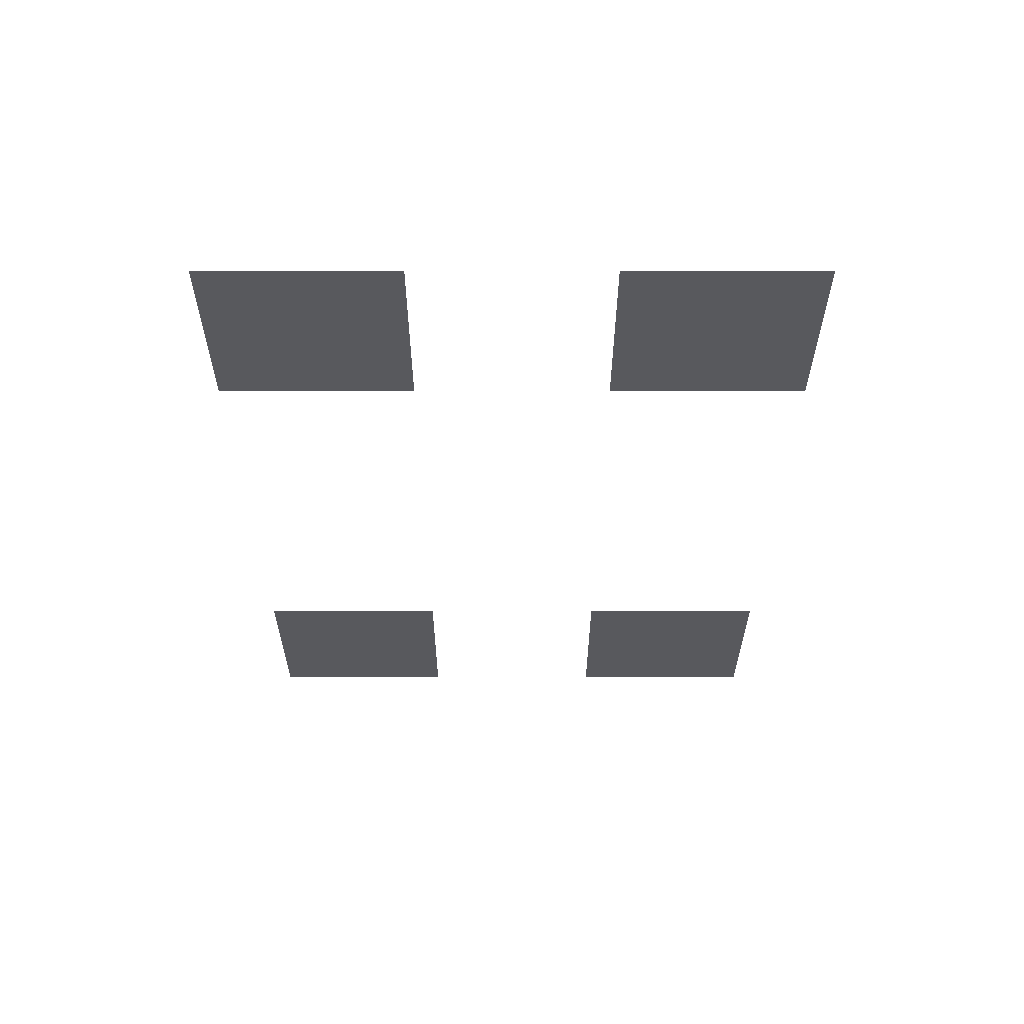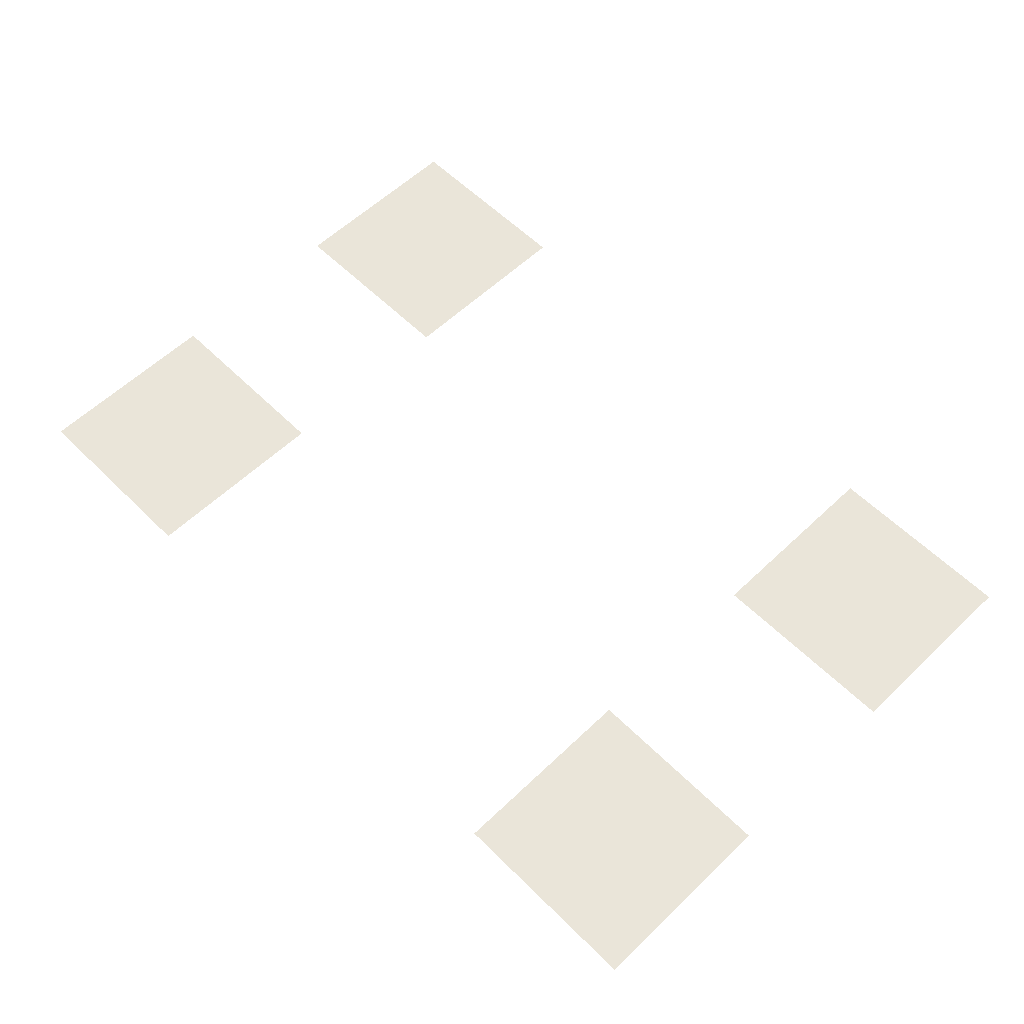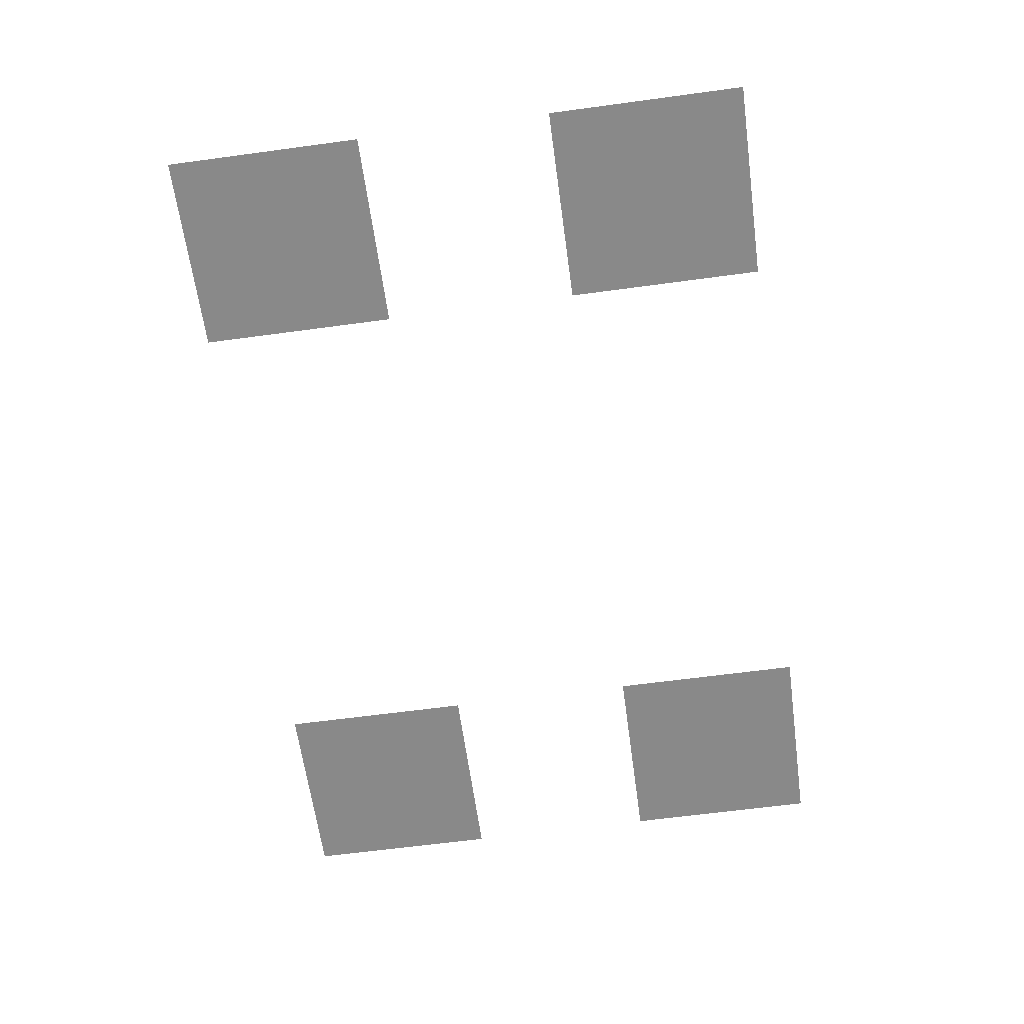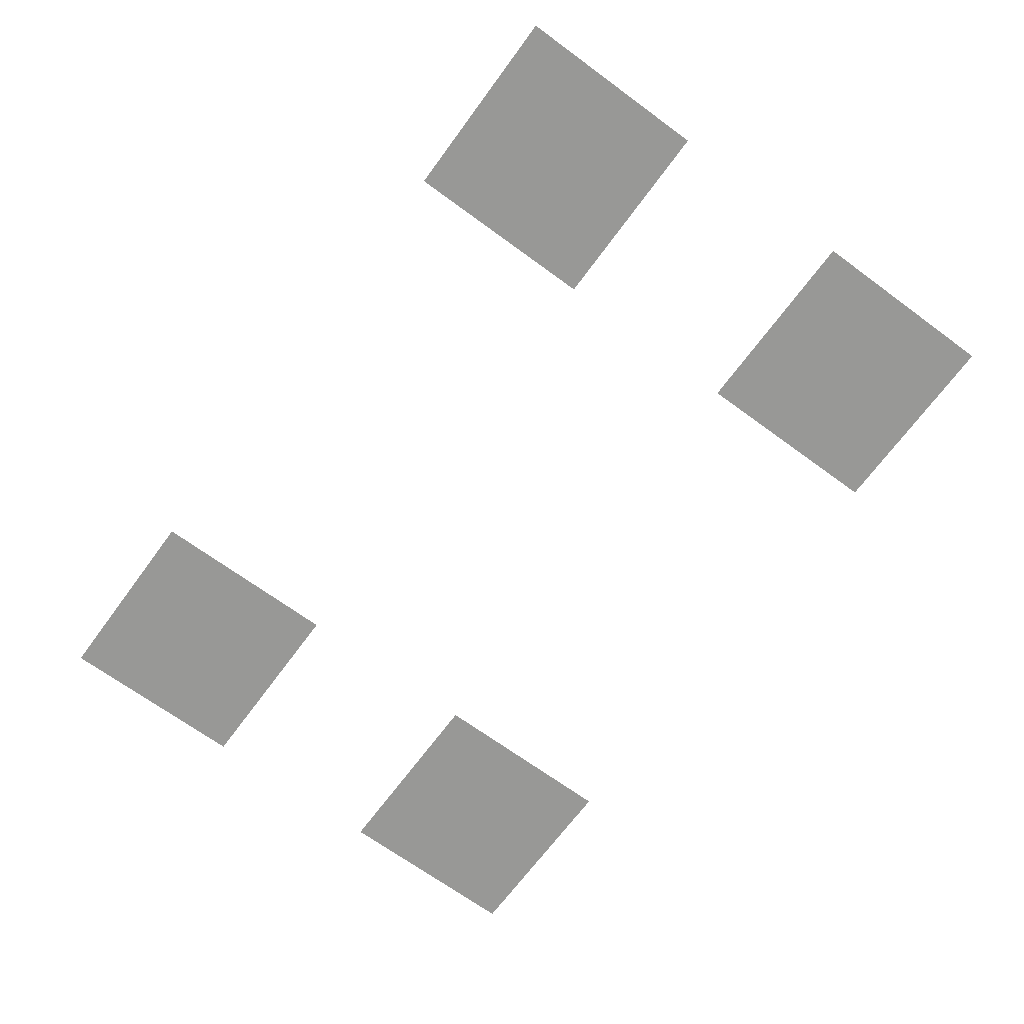
<metadata>
{"format":"obj","ext":"obj","renderer":"f3d","projection":"perspective","resolution":1024,"background":"white","views":[{"elev":-29.8,"azim":90.0,"up":"+Z"},{"elev":58.5,"azim":45.5,"up":"+Z"},{"elev":-63.2,"azim":97.8,"up":"+Z"},{"elev":-68.4,"azim":-126.3,"up":"+Z"}]}
</metadata>
<code>
v -57 -53 0
v -59 -53 0
v -59 -51 0
v -57 -51 0
v -64 -53 0
v -66 -53 0
v -66 -51 0
v -64 -51 0
v -57 -57 0
v -59 -57 0
v -59 -55 0
v -57 -55 0
v -64 -57 0
v -66 -57 0
v -66 -55 0
v -64 -55 0
g MountainA_mesh_0019
f 1 2 3 4
f 5 6 7 8
f 9 10 11 12
f 13 14 15 16

</code>
